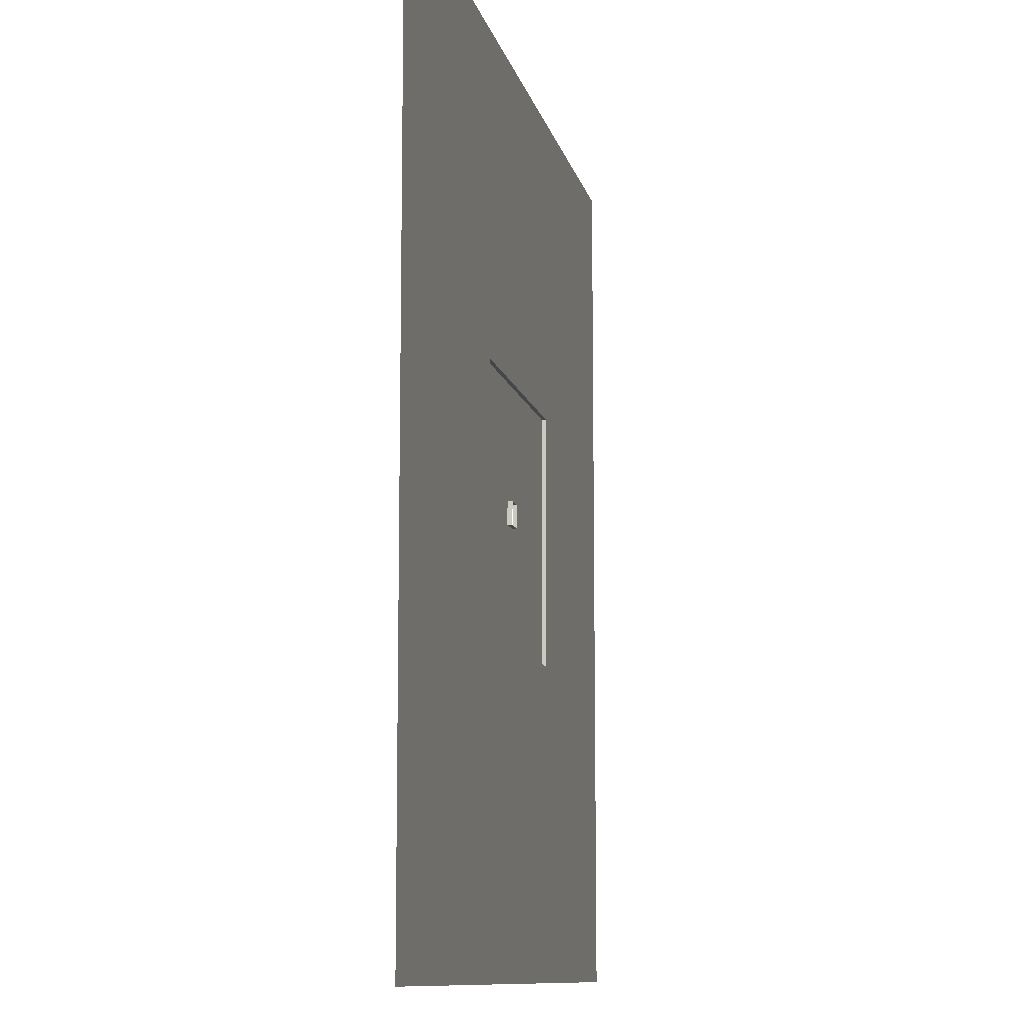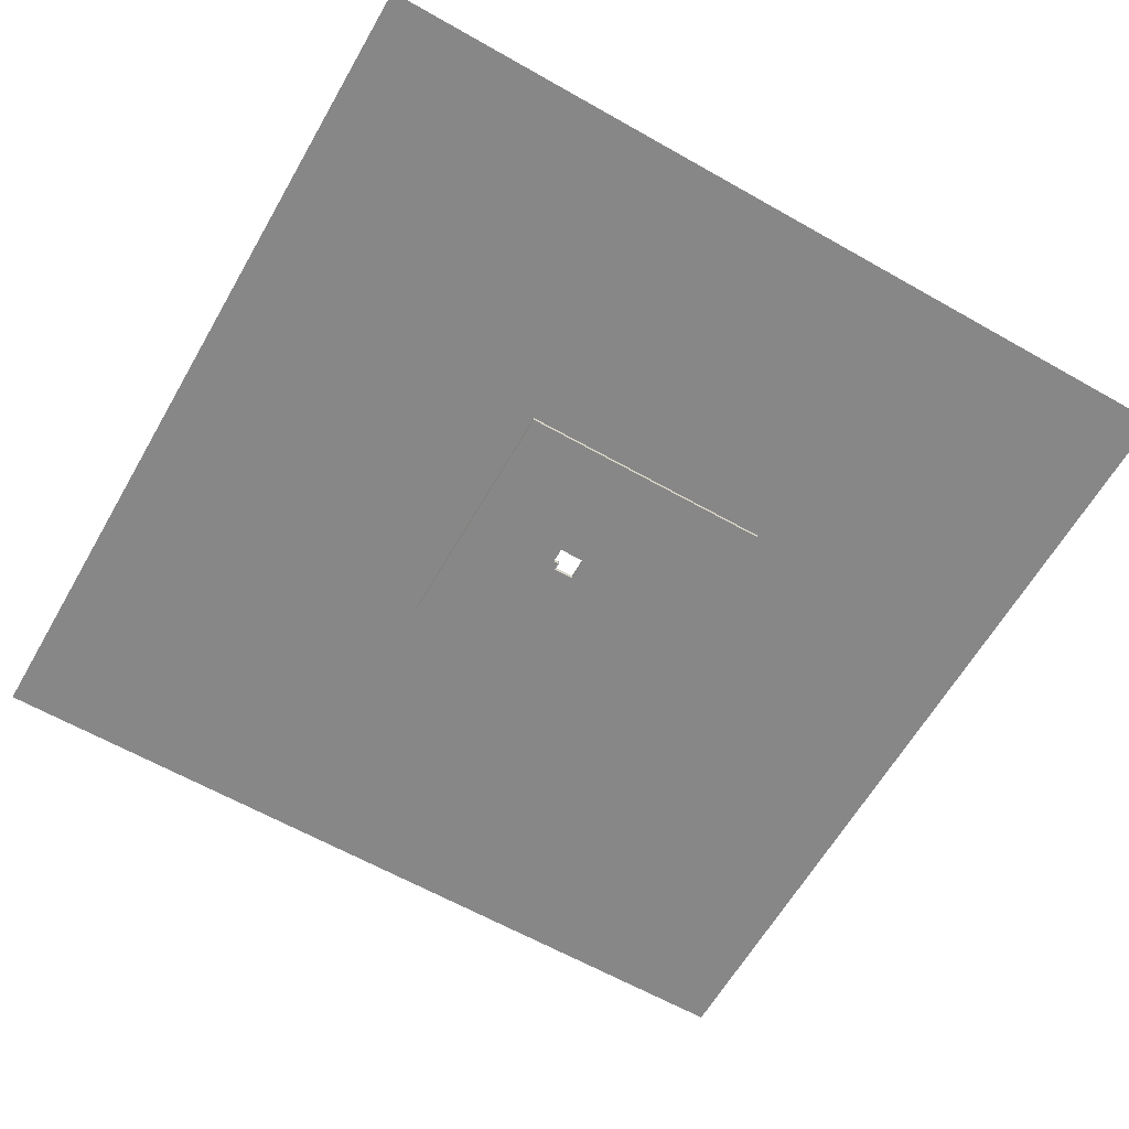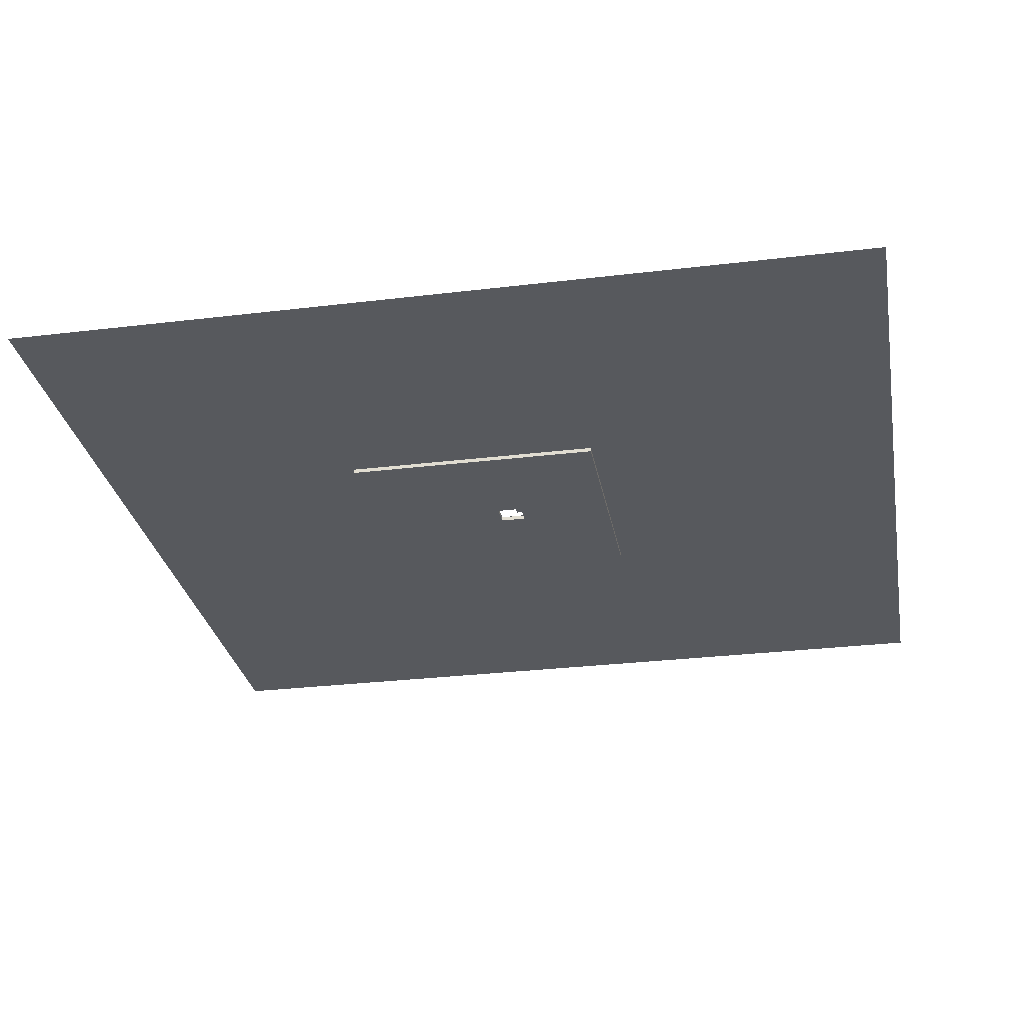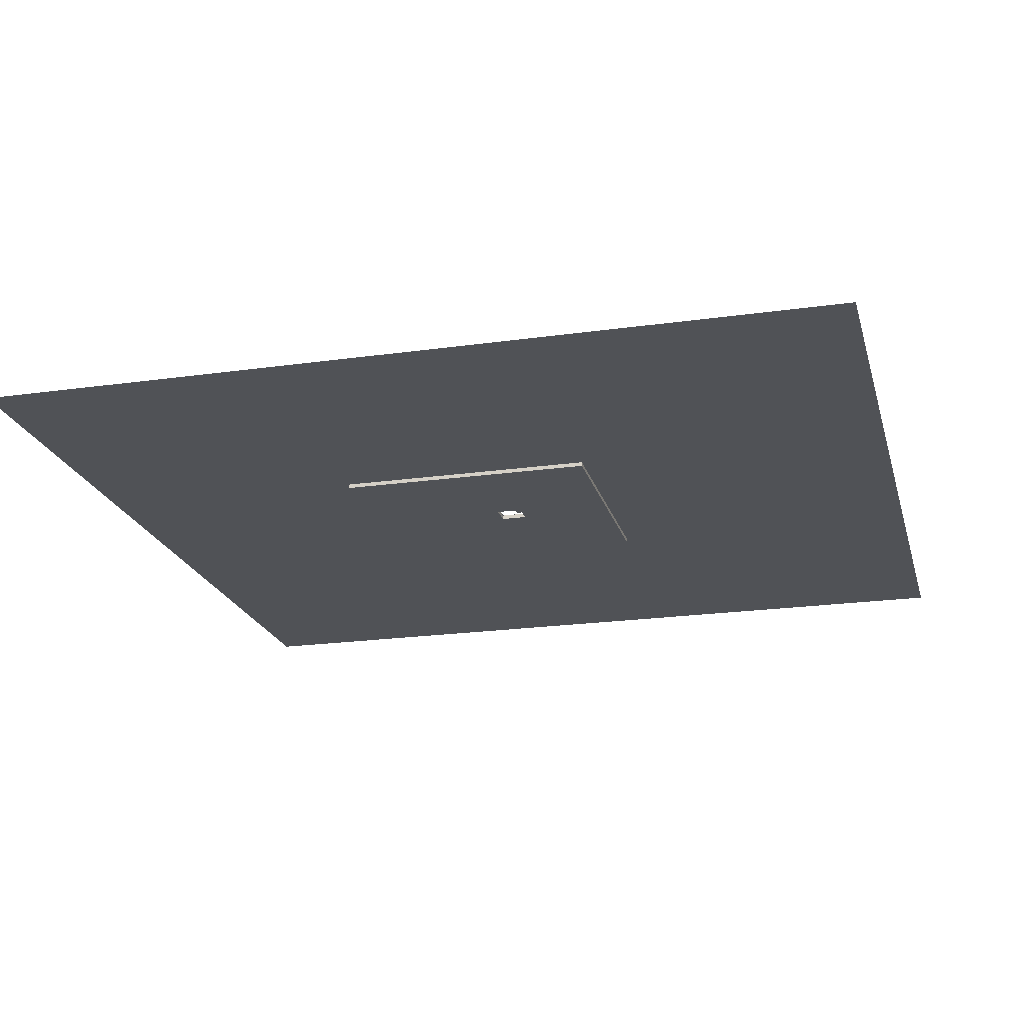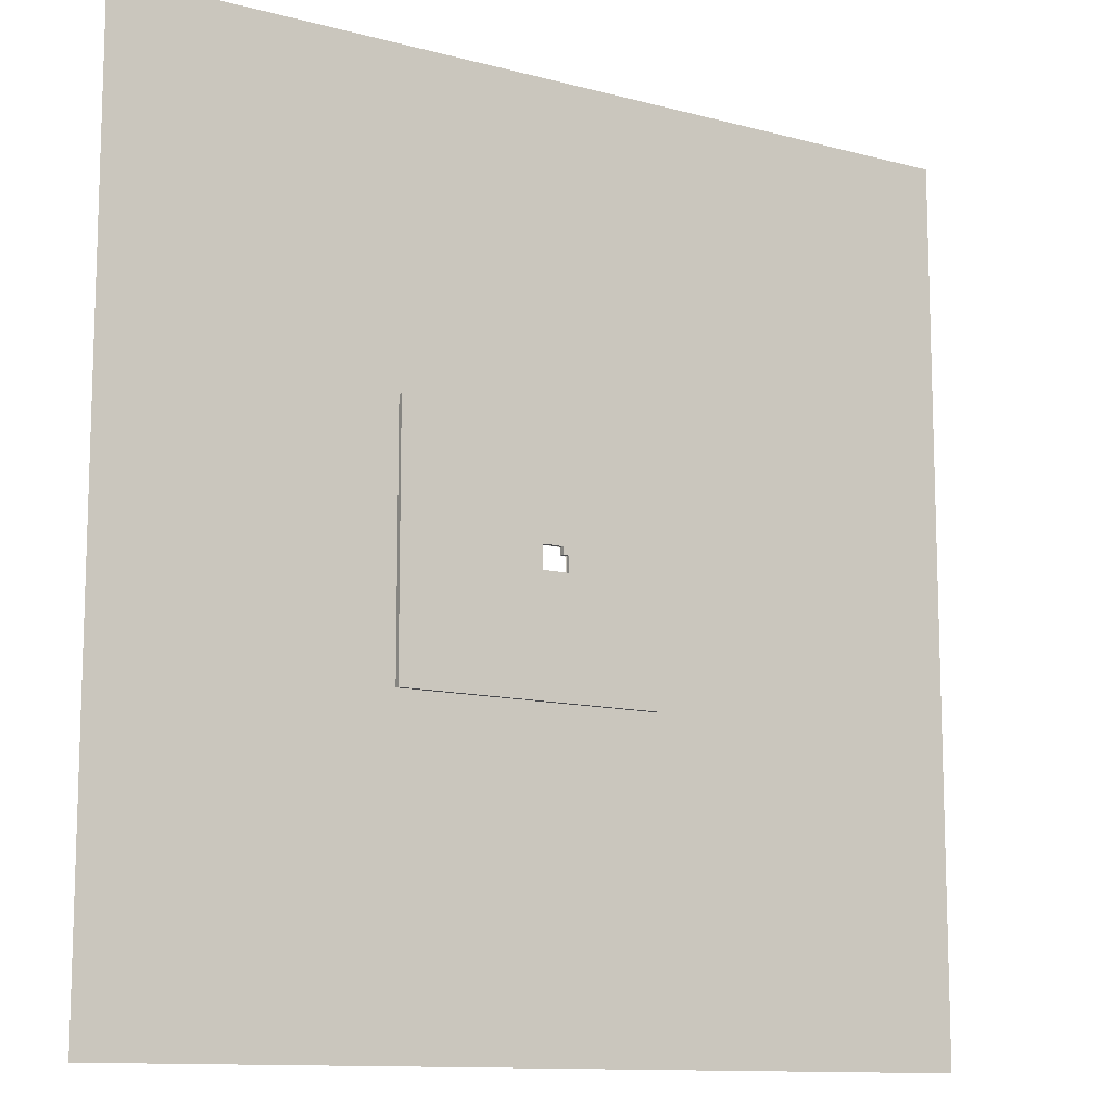
<metadata>
{"format":"obj","ext":"obj","renderer":"f3d","projection":"perspective","resolution":1024,"background":"white","views":[{"elev":-10.3,"azim":-78.2,"up":"+Y"},{"elev":-62.6,"azim":-29.9,"up":"+Z"},{"elev":-29.1,"azim":-169.8,"up":"+Z"},{"elev":-20.9,"azim":-165.7,"up":"+Z"},{"elev":-11.6,"azim":147.1,"up":"+Y"}]}
</metadata>
<code>
g background_2_space_2_background_terrain
v -23.57 -32.85 -0.000581
v 38.01 -32.85 -0.000581
v 38.58 -33.72 -0.000581
v -24.22 -33.72 -0.000581
v -24.22 3.109 -0.000581
v -23.57 2.549 -0.000581
v -10.11 3.109 -0.000581
v -9.517 2.549 -0.000581
v -10.11 21.5 -0.000581
v -9.517 21.1 -0.000581
v 38.62 21.5 -0.006861
v 38.04 21.1 -0.006893
v 38.01 -32.85 -0.000581
v 38.01 -32.85 -0.000581
v 38.01 -32.85 -0.000581
v 38.58 -33.72 -0.000581
v -24.22 3.109 -10
v -256.1 292.2 -10
v -10.11 3.109 -10
v -10.11 21.5 -10
v 377.9 292.2 -10.01
v 38.62 21.5 -10.01
v 377.9 -305.6 -10
v 38.58 -33.72 -10
v -256.1 -305.6 -10
v -24.22 -33.72 -10
v 377.9 292.2 -0.005165
v 1041 1041 -0.000581
v 1041 -1041 -0.000581
v 377.9 -305.6 -0.00058
v -1031 -1041 -0.000581
v -256.1 -305.6 -0.00058
v -256.1 292.2 -0.00058
v -1031 1041 -0.000581
v 38.58 -33.72 -0.000581
v 38.58 -33.72 -10
v -24.22 -33.72 -10
v -24.22 -33.72 -0.000581
v -24.22 -33.72 -0.000581
v -24.22 -33.72 -10
v -24.22 3.109 -10
v -24.22 3.109 -0.000581
v -24.22 3.109 -0.000581
v -24.22 3.109 -10
v -10.11 3.109 -10
v -10.11 3.109 -0.000581
v -10.11 3.109 -0.000581
v -10.11 3.109 -10
v -10.11 21.5 -10
v -10.11 21.5 -0.000581
v -10.11 21.5 -0.000581
v -10.11 21.5 -10
v 38.62 21.5 -10.01
v 38.62 21.5 -0.006861
v 38.62 21.5 -0.006861
v 38.62 21.5 -10.01
v 38.58 -33.72 -10
v 38.58 -33.72 -0.000581
v 377.9 -305.6 -0.00058
v 377.9 -305.6 -10
v 377.9 292.2 -10.01
v 377.9 292.2 -0.005165
v 377.9 292.2 -0.005165
v 377.9 292.2 -10.01
v -256.1 292.2 -10
v -256.1 292.2 -0.00058
v -256.1 292.2 -0.00058
v -256.1 292.2 -10
v -256.1 -305.6 -10
v -256.1 -305.6 -0.00058
v -256.1 -305.6 -0.00058
v -256.1 -305.6 -10
v 377.9 -305.6 -10
v 377.9 -305.6 -0.00058
g background_2_space_2_background_terrain_0
f -72 -73 -74
f -71 -72 -74
f -70 -71 -74
f -69 -70 -74
f -68 -70 -69
f -67 -68 -69
f -66 -68 -67
f -65 -66 -67
f -66 -65 -64
f -65 -63 -64
f -72 -64 -63
f -62 -72 -63
f -59 -60 -61
f -56 -57 -58
f -56 -55 -57
f -57 -55 -54
f -55 -53 -54
f -52 -54 -53
f -51 -52 -53
f -52 -51 -50
f -58 -57 -50
f -51 -49 -50
f -49 -58 -50
f -46 -47 -48
f -45 -46 -48
f -46 -45 -44
f -45 -43 -44
f -43 -42 -44
f -42 -48 -47
f -42 -41 -44
f -41 -42 -47
f -38 -39 -40
f -37 -38 -40
f -34 -35 -36
f -33 -34 -36
f -30 -31 -32
f -29 -30 -32
f -26 -27 -28
f -25 -26 -28
f -22 -23 -24
f -21 -22 -24
f -18 -19 -20
f -17 -18 -20
f -14 -15 -16
f -13 -14 -16
f -10 -11 -12
f -9 -10 -12
f -6 -7 -8
f -5 -6 -8
f -2 -3 -4
f -1 -2 -4

</code>
